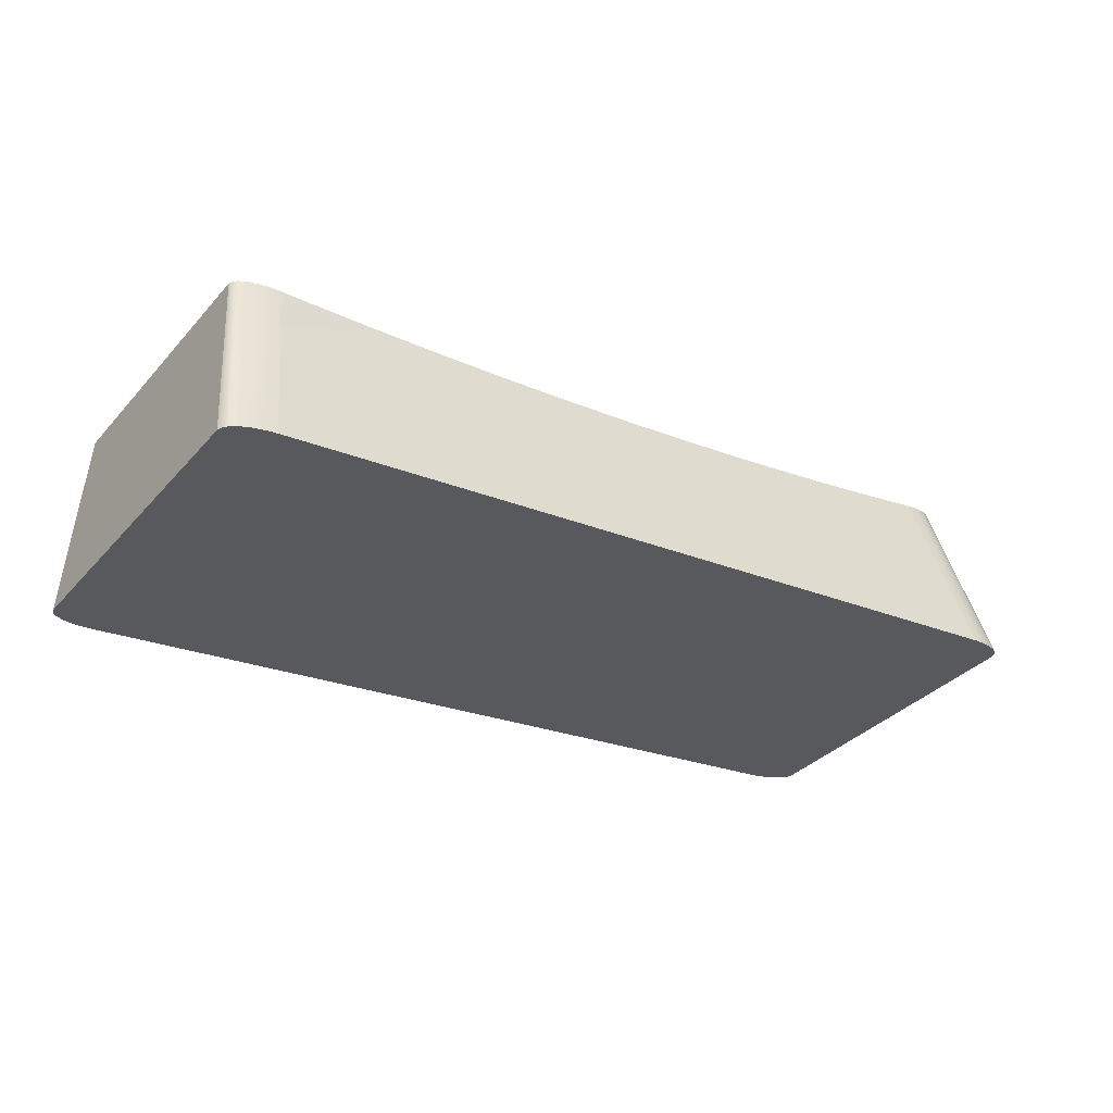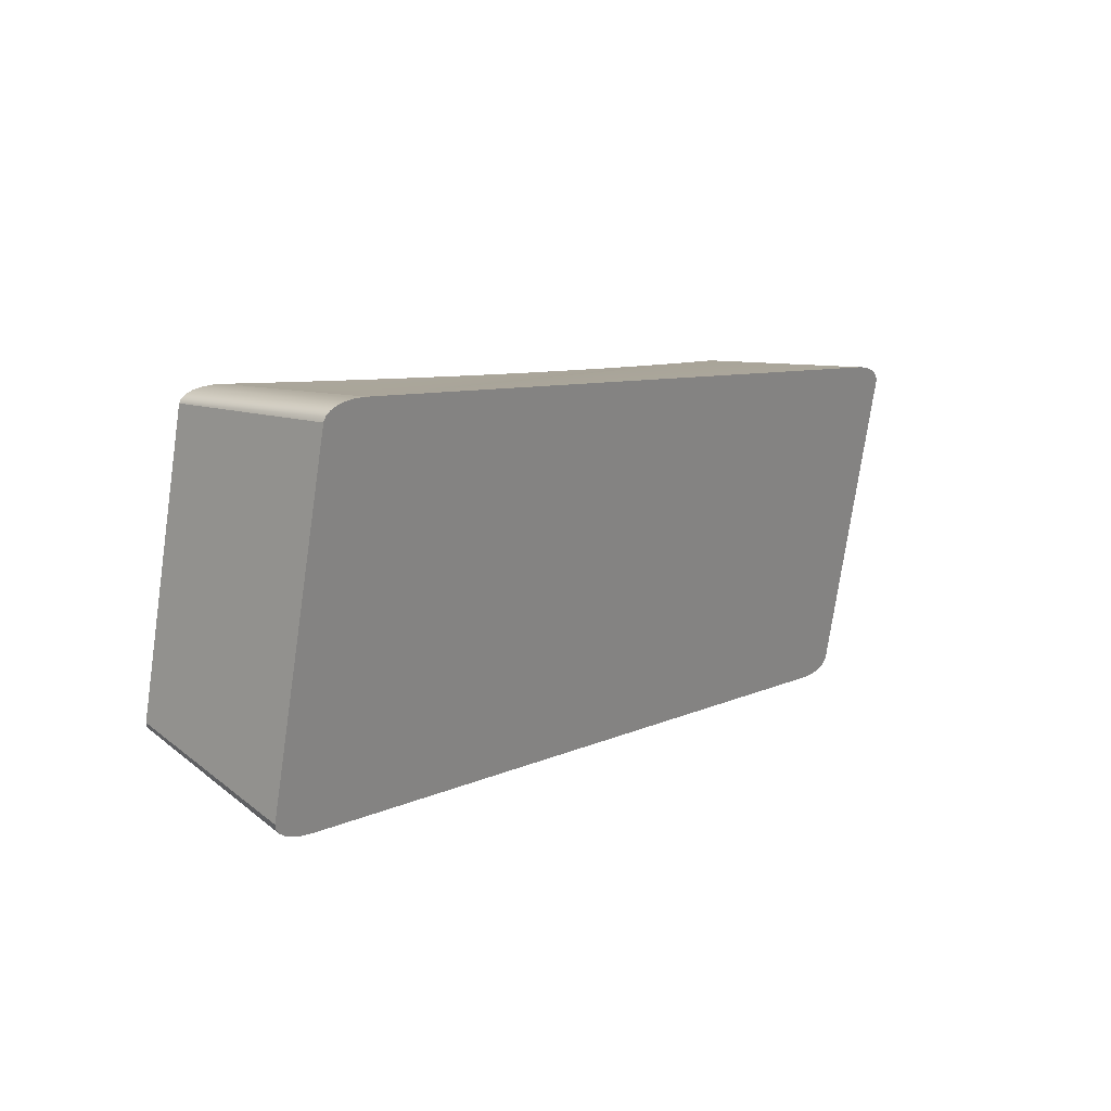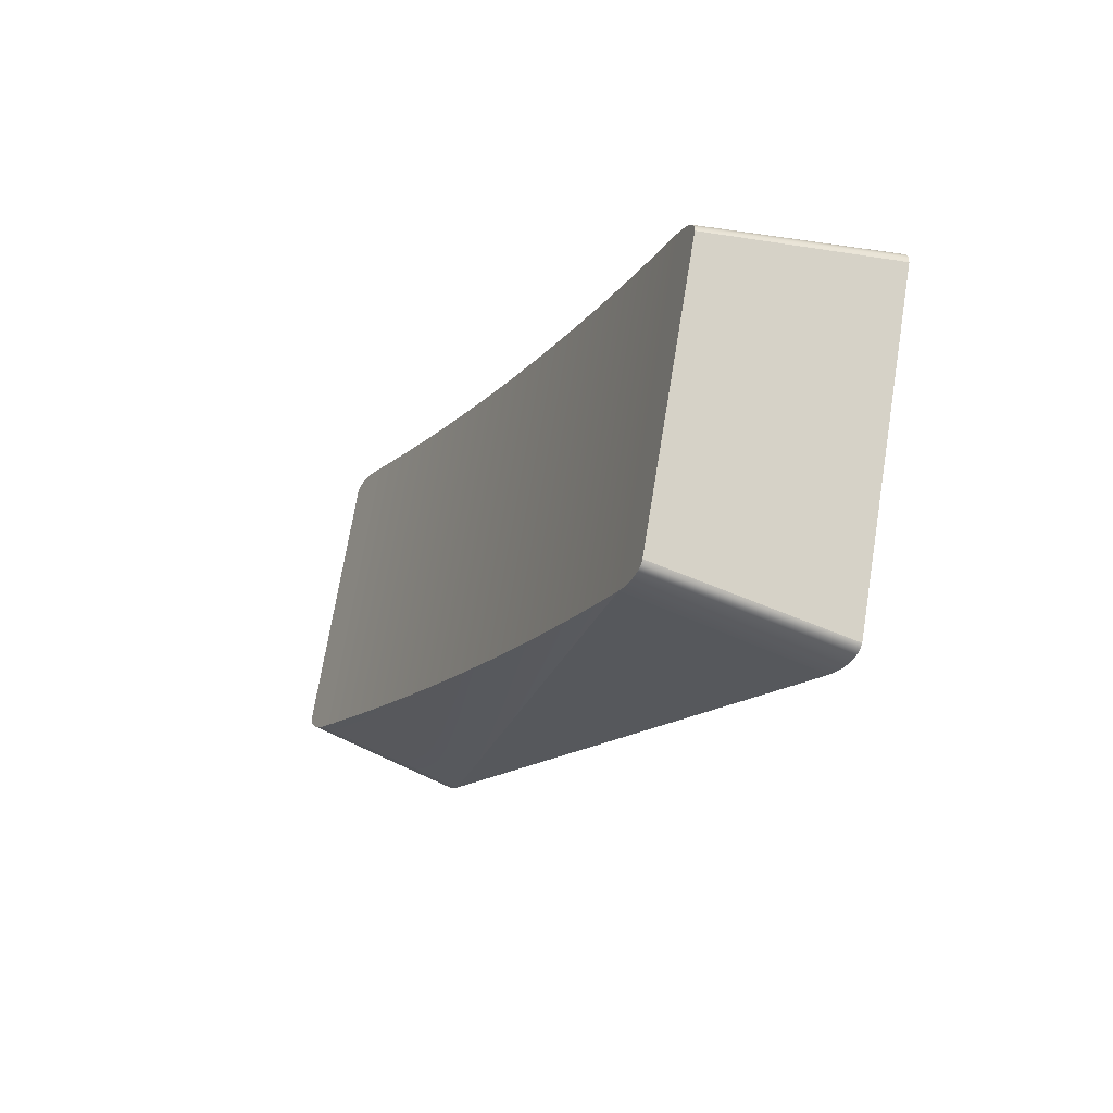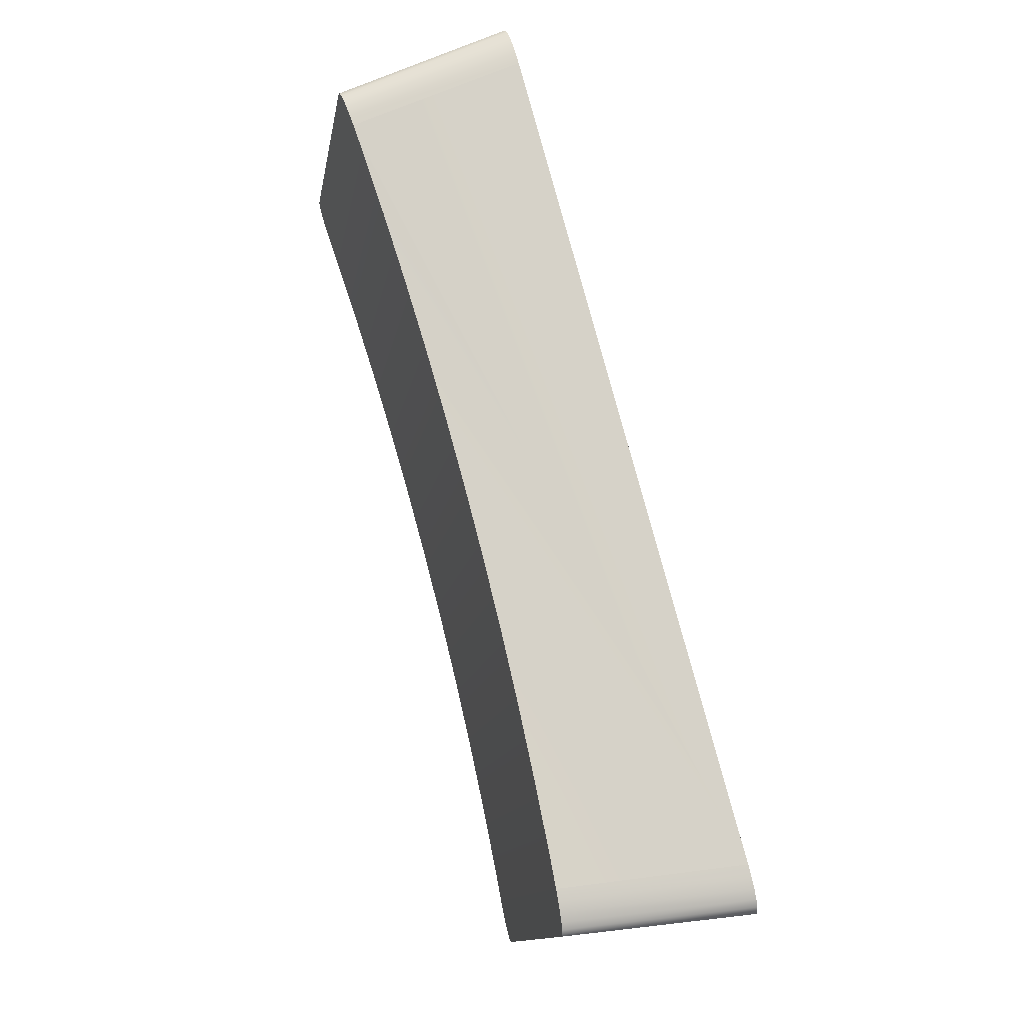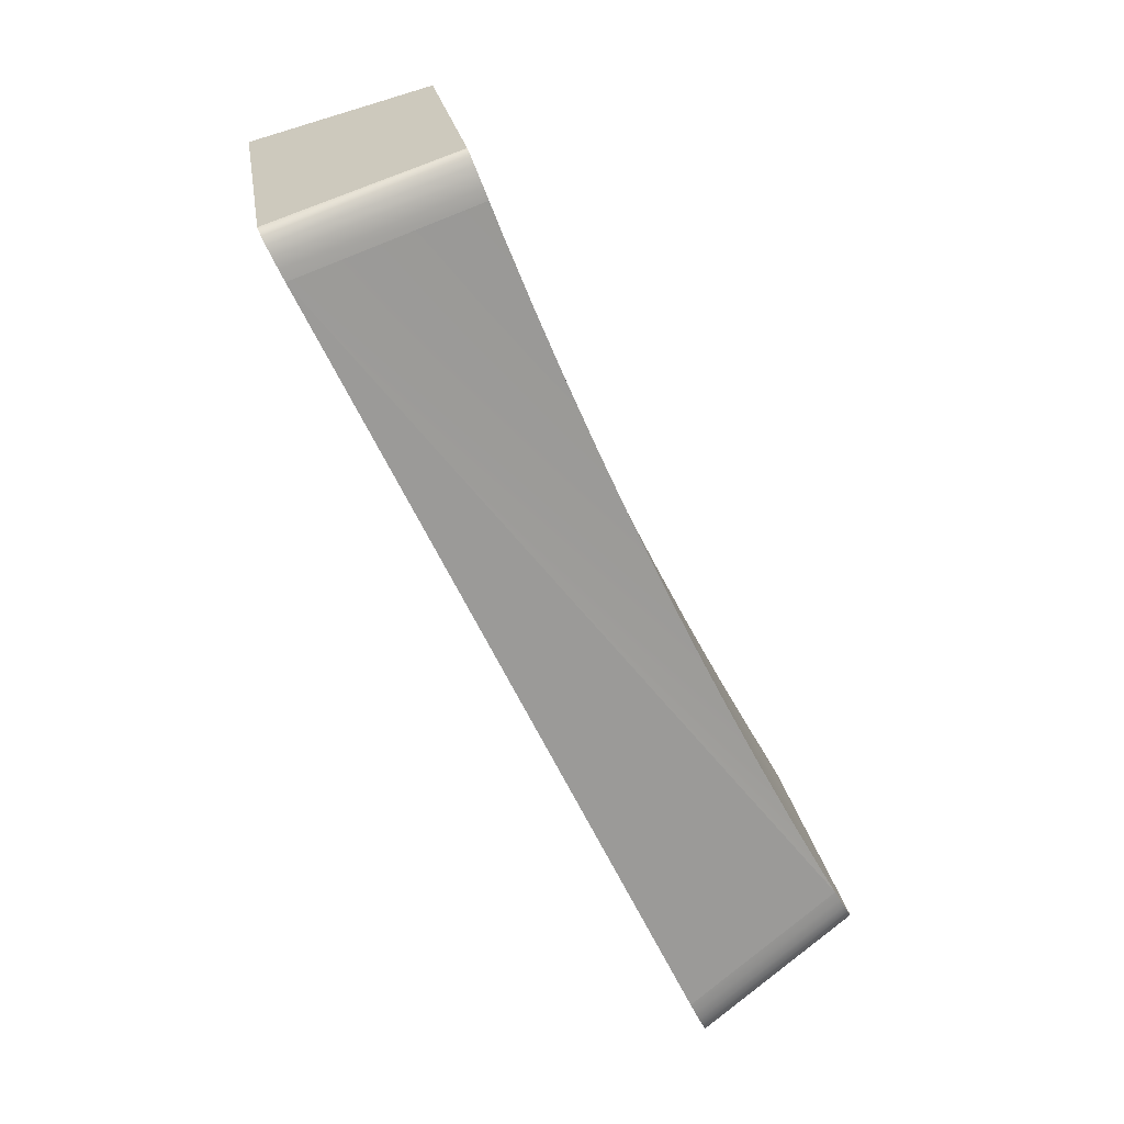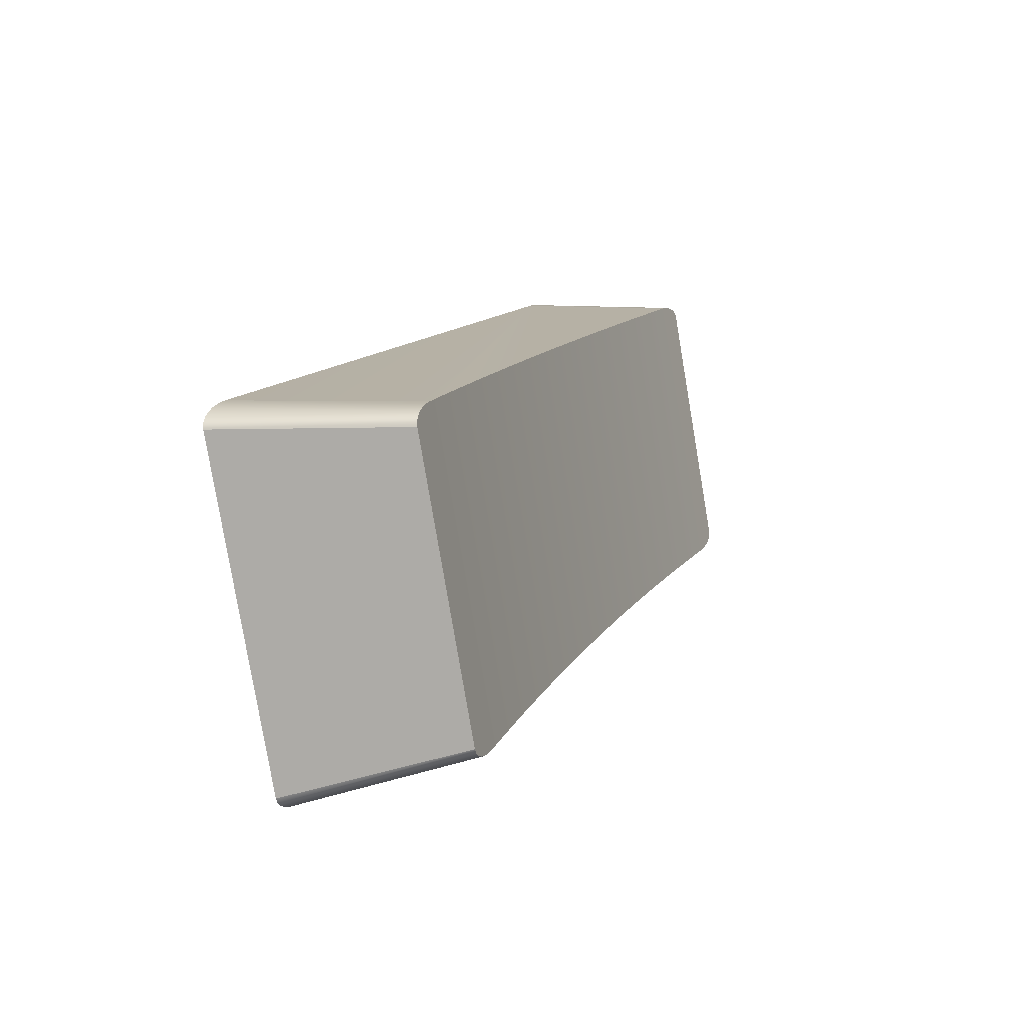
<metadata>
{"format":"obj","ext":"obj","renderer":"f3d","projection":"perspective","resolution":1024,"background":"white","views":[{"elev":-22.6,"azim":143.7,"up":"+Y"},{"elev":7.3,"azim":-54.5,"up":"+Z"},{"elev":-13.2,"azim":-113.3,"up":"+Z"},{"elev":78.5,"azim":-104.9,"up":"+Z"},{"elev":-61.8,"azim":115.0,"up":"+Z"},{"elev":12.3,"azim":109.0,"up":"+Z"}]}
</metadata>
<code>
o 组件_8_1/组件_8/mesh13/mesh13-geometry#mesh13-geometry
v -0.8919 0.02308 0.2007
v -0.8922 0.03342 0.1433
v -0.8922 0.02325 0.1999
v -0.8919 0.03354 0.1425
v -0.8978 -0.002648 0.1317
v -0.8975 -0.01478 0.1992
v -0.891 0.02287 0.2014
v -0.8978 -0.01461 0.1982
v -0.8965 -0.01494 0.2001
v -0.891 0.03361 0.1417
v -0.8975 -0.002476 0.1307
v -0.8965 -0.002316 0.1298
v -0.895 -0.01508 0.2008
v -0.8895 0.02265 0.2021
v -0.895 -0.002178 0.1291
v -0.8895 0.03362 0.1411
v -0.893 -0.002072 0.1285
v -0.8877 0.02242 0.2025
v -0.893 -0.01519 0.2014
v -0.8877 0.03356 0.1405
v -0.8907 -0.002006 0.1281
v -0.8855 0.0222 0.2028
v -0.8907 -0.01525 0.2018
v -0.8855 0.03346 0.1402
v -0.8882 -0.001983 0.128
v -0.8831 0.022 0.2029
v -0.8882 -0.01528 0.2019
v -0.8831 0.0333 0.1401
v -0.7154 -0.001983 0.128
v -0.8773 0.02156 0.2028
v -0.7154 -0.01528 0.2019
v -0.8623 0.02063 0.2027
v -0.8773 0.03286 0.14
v -0.7129 -0.002006 0.1281
v -0.7205 0.022 0.2029
v -0.8472 0.01991 0.2025
v -0.8623 0.03193 0.1398
v -0.7205 0.0333 0.1401
v -0.7129 -0.01525 0.2018
v -0.7264 0.02156 0.2028
v -0.7181 0.0222 0.2028
v -0.8321 0.0194 0.2024
v -0.8472 0.03121 0.1397
v -0.7181 0.03346 0.1402
v -0.7264 0.03286 0.14
v -0.7106 -0.002072 0.1285
v -0.7413 0.02063 0.2027
v -0.817 0.01909 0.2024
v -0.8321 0.0307 0.1396
v -0.7413 0.03193 0.1398
v -0.7106 -0.01519 0.2014
v -0.716 0.02242 0.2025
v -0.7564 0.01991 0.2025
v -0.8018 0.01899 0.2024
v -0.817 0.03039 0.1395
v -0.716 0.03356 0.1405
v -0.7564 0.03121 0.1397
v -0.7086 -0.002178 0.1291
v -0.7715 0.0194 0.2024
v -0.7867 0.01909 0.2024
v -0.8018 0.03028 0.1395
v -0.7715 0.0307 0.1396
v -0.7086 -0.01508 0.2008
v -0.7141 0.02265 0.2021
v -0.7867 0.03039 0.1395
v -0.7141 0.03362 0.1411
v -0.7071 -0.002316 0.1298
v -0.7127 0.03361 0.1417
v -0.7071 -0.01494 0.2001
v -0.7127 0.02287 0.2014
v -0.7118 0.03354 0.1425
v -0.7061 -0.002476 0.1307
v -0.7118 0.02308 0.2007
v -0.7061 -0.01478 0.1992
v -0.7115 0.02325 0.1999
v -0.7115 0.03342 0.1433
v -0.7058 -0.002648 0.1317
v -0.7058 -0.01461 0.1982
f 1 2 3
f 2 1 4
f 3 2 1
f 4 1 2
f 5 3 2
f 2 3 5
f 3 6 1
f 1 6 3
f 4 1 7
f 7 1 4
f 5 2 4
f 4 2 5
f 3 5 8
f 8 5 3
f 3 8 6
f 6 8 3
f 1 6 9
f 9 6 1
f 1 9 7
f 7 9 1
f 4 7 10
f 10 7 4
f 11 5 4
f 4 5 11
f 11 8 5
f 5 8 11
f 8 11 6
f 6 11 8
f 6 12 9
f 9 12 6
f 7 9 13
f 13 9 7
f 10 7 14
f 14 7 10
f 11 4 10
f 10 4 11
f 6 11 12
f 12 11 6
f 9 12 15
f 15 12 9
f 9 15 13
f 13 15 9
f 7 13 14
f 14 13 7
f 10 14 16
f 16 14 10
f 12 11 10
f 10 11 12
f 15 12 16
f 16 12 15
f 13 15 17
f 17 15 13
f 14 13 18
f 18 13 14
f 16 14 18
f 18 14 16
f 12 10 16
f 16 10 12
f 16 17 15
f 15 17 16
f 13 17 19
f 19 17 13
f 18 13 19
f 19 13 18
f 16 18 20
f 20 18 16
f 16 20 17
f 17 20 16
f 19 17 21
f 21 17 19
f 18 19 22
f 22 19 18
f 20 18 22
f 22 18 20
f 20 21 17
f 17 21 20
f 19 21 23
f 23 21 19
f 22 19 23
f 23 19 22
f 20 22 24
f 24 22 20
f 20 24 21
f 21 24 20
f 23 21 25
f 25 21 23
f 22 23 26
f 26 23 22
f 24 22 26
f 26 22 24
f 24 25 21
f 21 25 24
f 23 25 27
f 27 25 23
f 26 23 27
f 27 23 26
f 24 26 28
f 28 26 24
f 24 28 25
f 25 28 24
f 27 25 29
f 29 25 27
f 26 27 30
f 30 27 26
f 28 26 30
f 30 26 28
f 28 29 25
f 25 29 28
f 27 29 31
f 31 29 27
f 30 27 32
f 32 27 30
f 28 30 33
f 33 30 28
f 28 33 29
f 29 33 28
f 31 29 34
f 34 29 31
f 35 27 31
f 31 27 35
f 32 27 36
f 36 27 32
f 32 33 30
f 30 33 32
f 33 37 29
f 29 37 33
f 38 34 29
f 29 34 38
f 31 34 39
f 39 34 31
f 35 40 27
f 27 40 35
f 41 35 31
f 31 35 41
f 36 27 42
f 42 27 36
f 36 37 32
f 32 37 36
f 33 32 37
f 37 32 33
f 37 43 29
f 29 43 37
f 44 34 38
f 38 34 44
f 38 29 45
f 45 29 38
f 39 34 46
f 46 34 39
f 41 31 39
f 39 31 41
f 35 45 40
f 40 45 35
f 40 47 27
f 27 47 40
f 38 35 41
f 41 35 38
f 42 27 48
f 48 27 42
f 42 43 36
f 36 43 42
f 37 36 43
f 43 36 37
f 43 49 29
f 29 49 43
f 44 46 34
f 34 46 44
f 38 41 44
f 44 41 38
f 45 29 50
f 50 29 45
f 45 35 38
f 38 35 45
f 39 46 51
f 51 46 39
f 52 41 39
f 39 41 52
f 50 40 45
f 45 40 50
f 40 50 47
f 47 50 40
f 47 53 27
f 27 53 47
f 48 27 54
f 54 27 48
f 48 49 42
f 42 49 48
f 43 42 49
f 49 42 43
f 49 55 29
f 29 55 49
f 56 46 44
f 44 46 56
f 44 41 52
f 52 41 44
f 50 29 57
f 57 29 50
f 51 46 58
f 58 46 51
f 52 39 51
f 51 39 52
f 57 47 50
f 50 47 57
f 47 57 53
f 53 57 47
f 53 59 27
f 27 59 53
f 60 54 27
f 27 54 60
f 54 55 48
f 48 55 54
f 49 48 55
f 55 48 49
f 55 61 29
f 29 61 55
f 56 58 46
f 46 58 56
f 44 52 56
f 56 52 44
f 57 29 62
f 62 29 57
f 51 58 63
f 63 58 51
f 64 52 51
f 51 52 64
f 62 53 57
f 57 53 62
f 53 62 59
f 59 62 53
f 59 60 27
f 27 60 59
f 60 61 54
f 54 61 60
f 55 54 61
f 61 54 55
f 65 29 61
f 61 29 65
f 66 58 56
f 56 58 66
f 56 52 64
f 64 52 56
f 62 29 65
f 65 29 62
f 63 58 67
f 67 58 63
f 64 51 63
f 63 51 64
f 65 59 62
f 62 59 65
f 59 65 60
f 60 65 59
f 61 60 65
f 65 60 61
f 58 66 68
f 68 66 58
f 56 64 66
f 66 64 56
f 58 68 67
f 67 68 58
f 63 67 69
f 69 67 63
f 64 63 69
f 69 63 64
f 66 70 68
f 68 70 66
f 66 64 70
f 70 64 66
f 67 68 71
f 71 68 67
f 69 67 72
f 72 67 69
f 70 64 69
f 69 64 70
f 68 70 73
f 73 70 68
f 68 73 71
f 71 73 68
f 67 71 72
f 72 71 67
f 69 72 74
f 74 72 69
f 70 69 74
f 74 69 70
f 73 70 74
f 74 70 73
f 71 73 75
f 75 73 71
f 72 71 76
f 76 71 72
f 74 72 77
f 77 72 74
f 73 74 78
f 78 74 73
f 75 73 78
f 78 73 75
f 71 75 76
f 76 75 71
f 72 76 77
f 77 76 72
f 74 77 78
f 78 77 74
f 77 75 78
f 78 75 77
f 75 77 76
f 76 77 75

</code>
